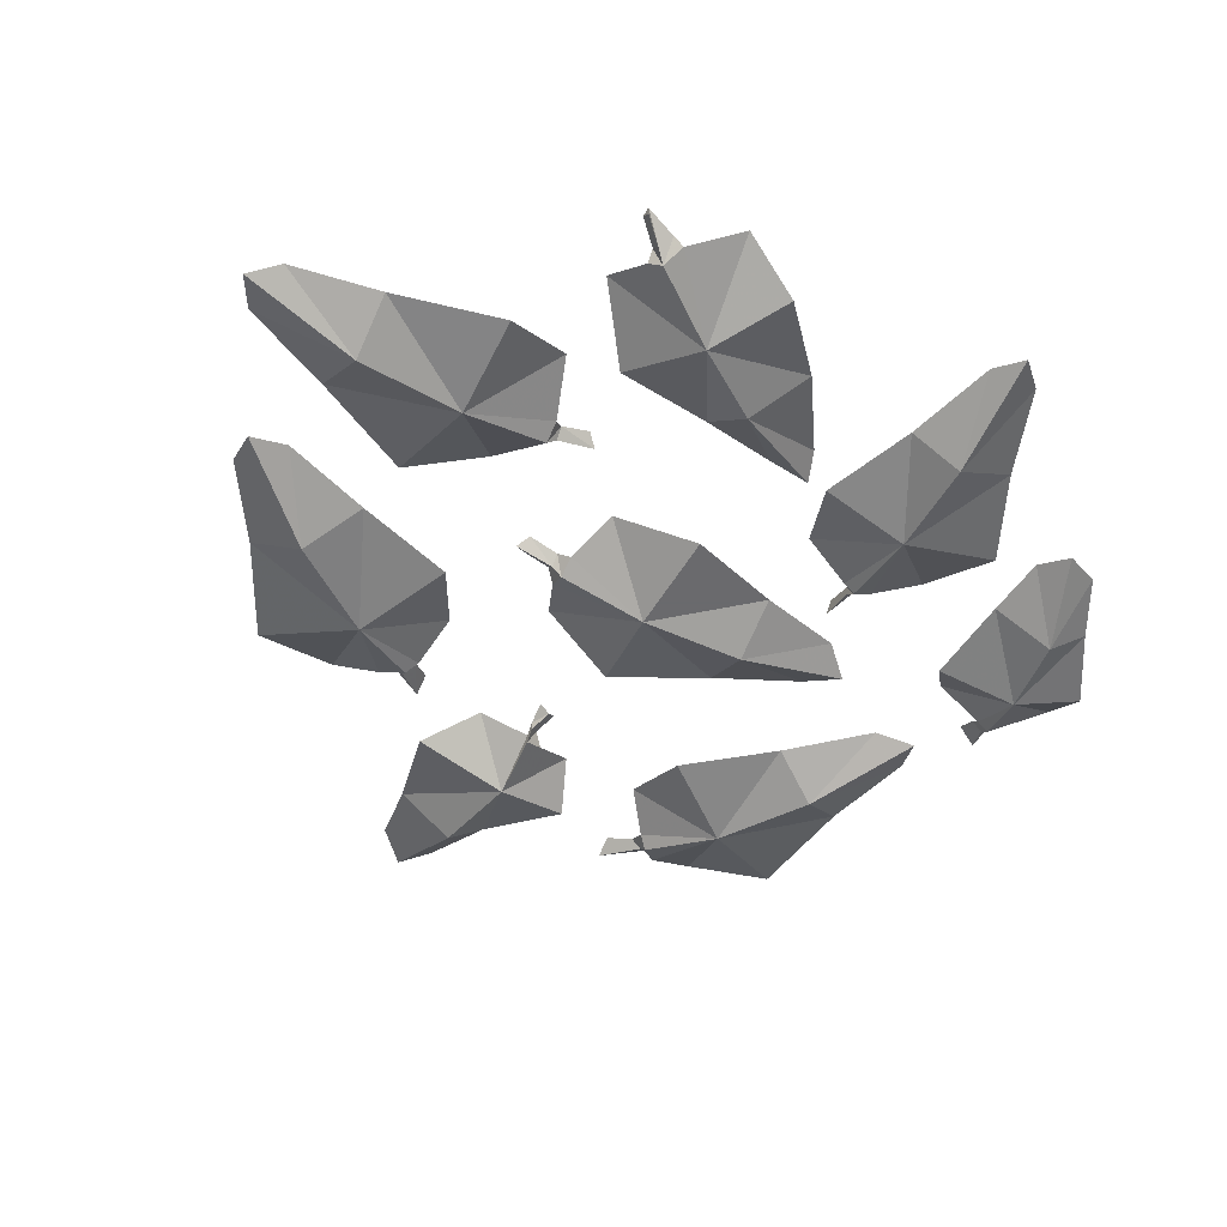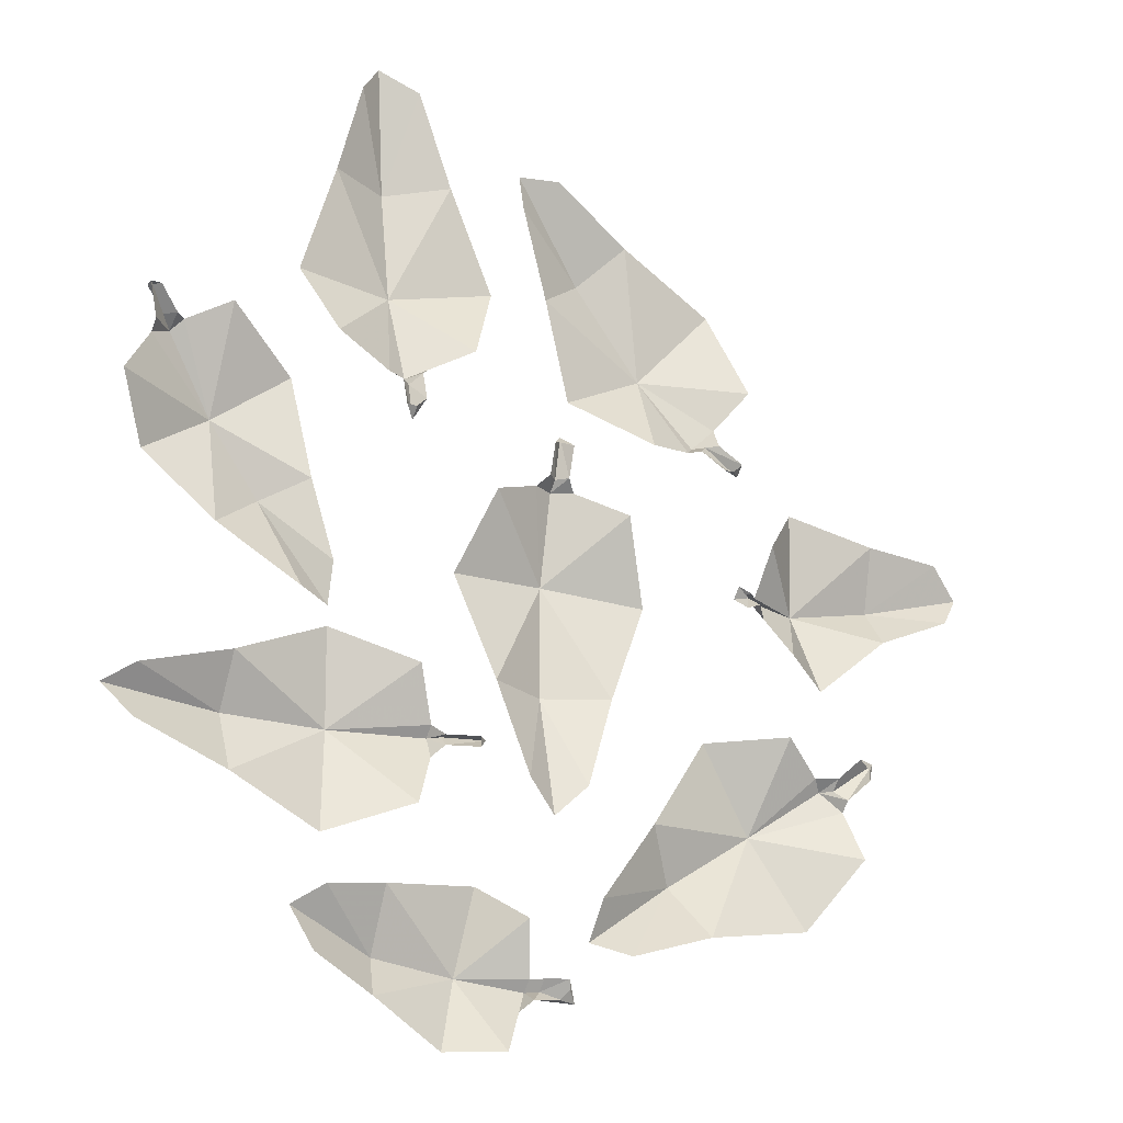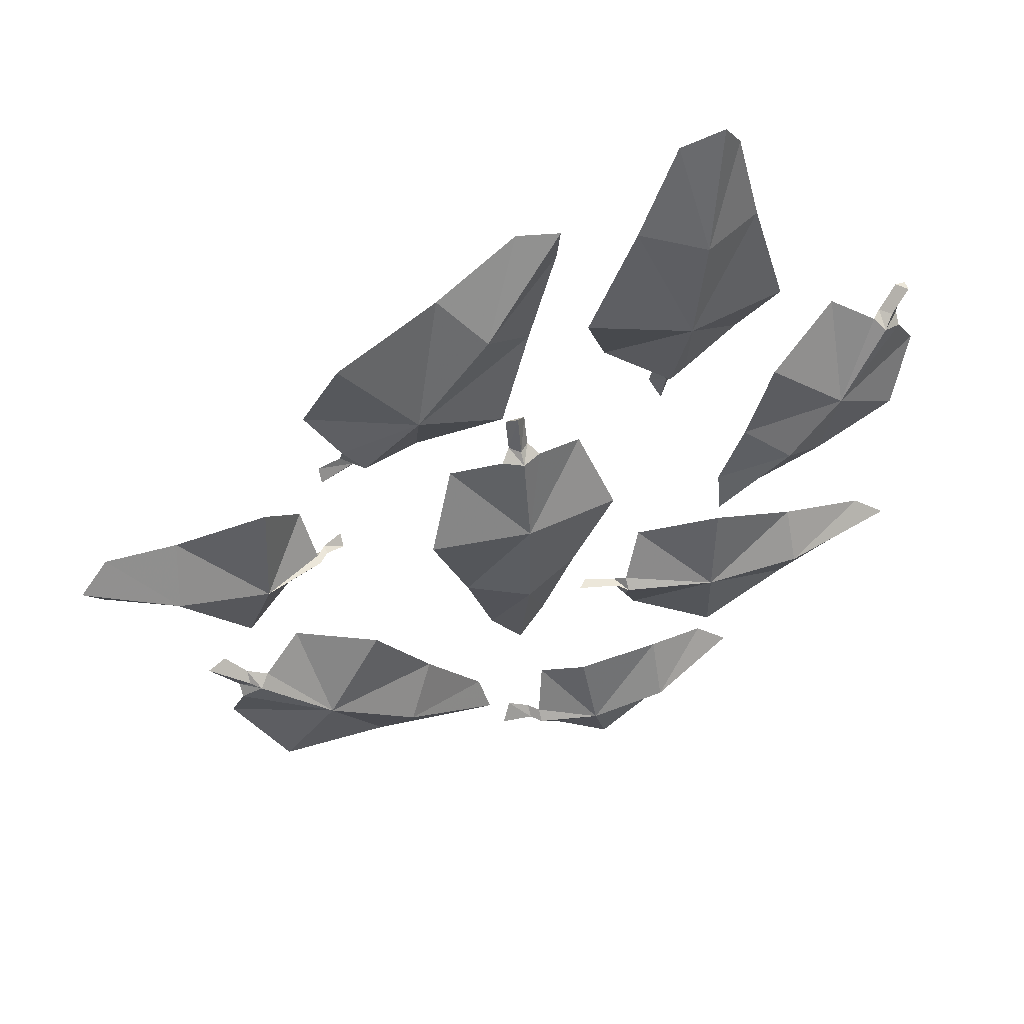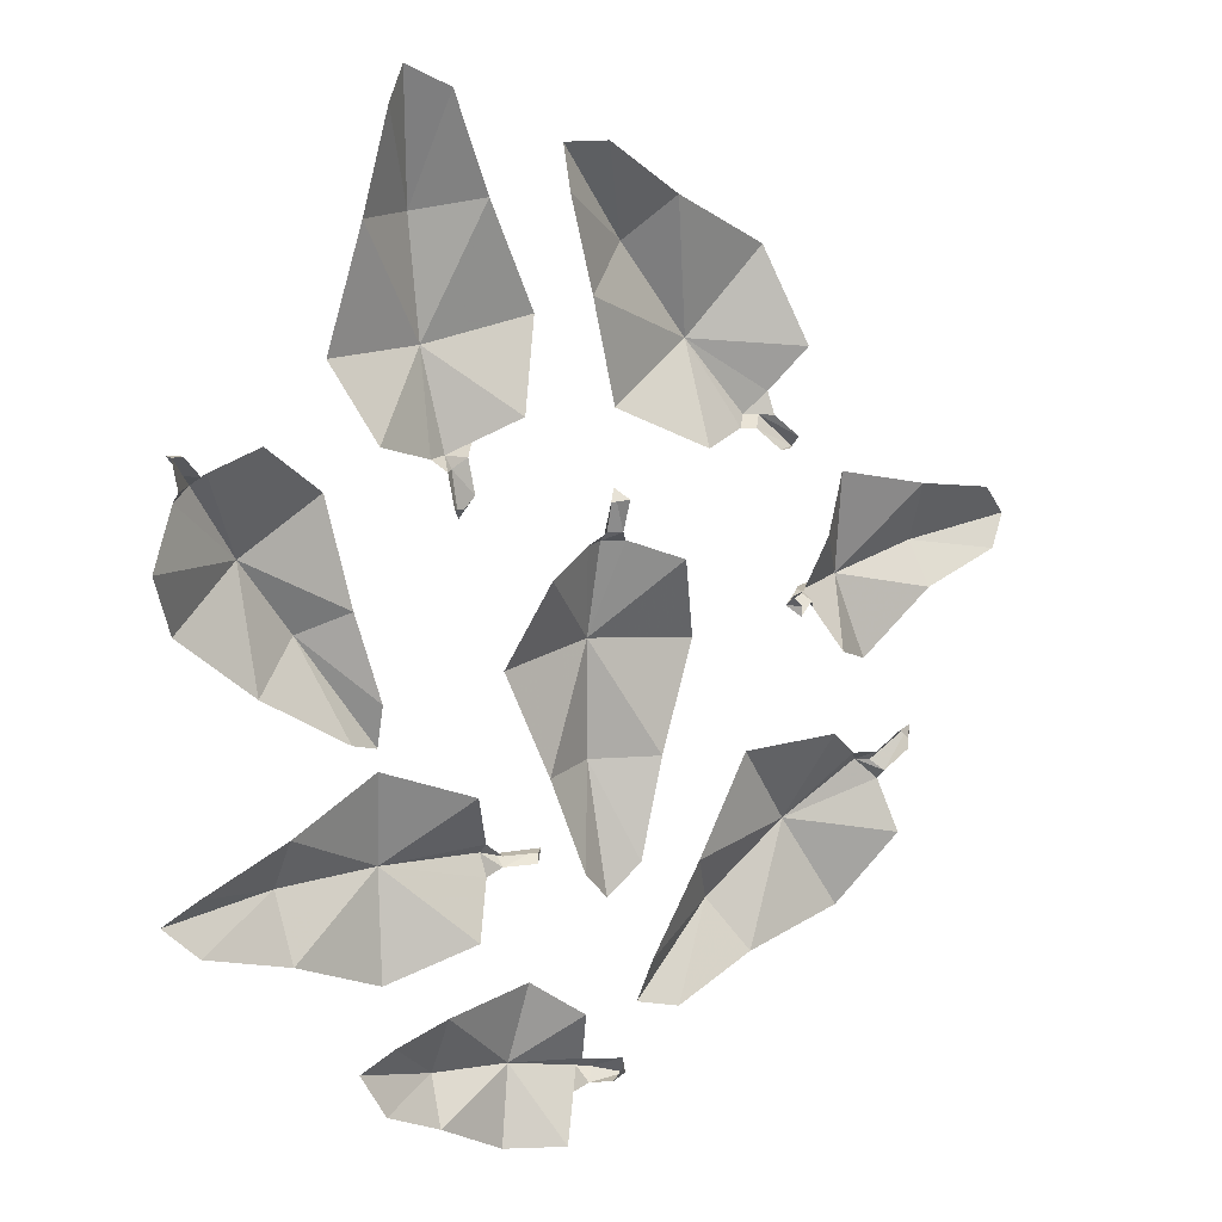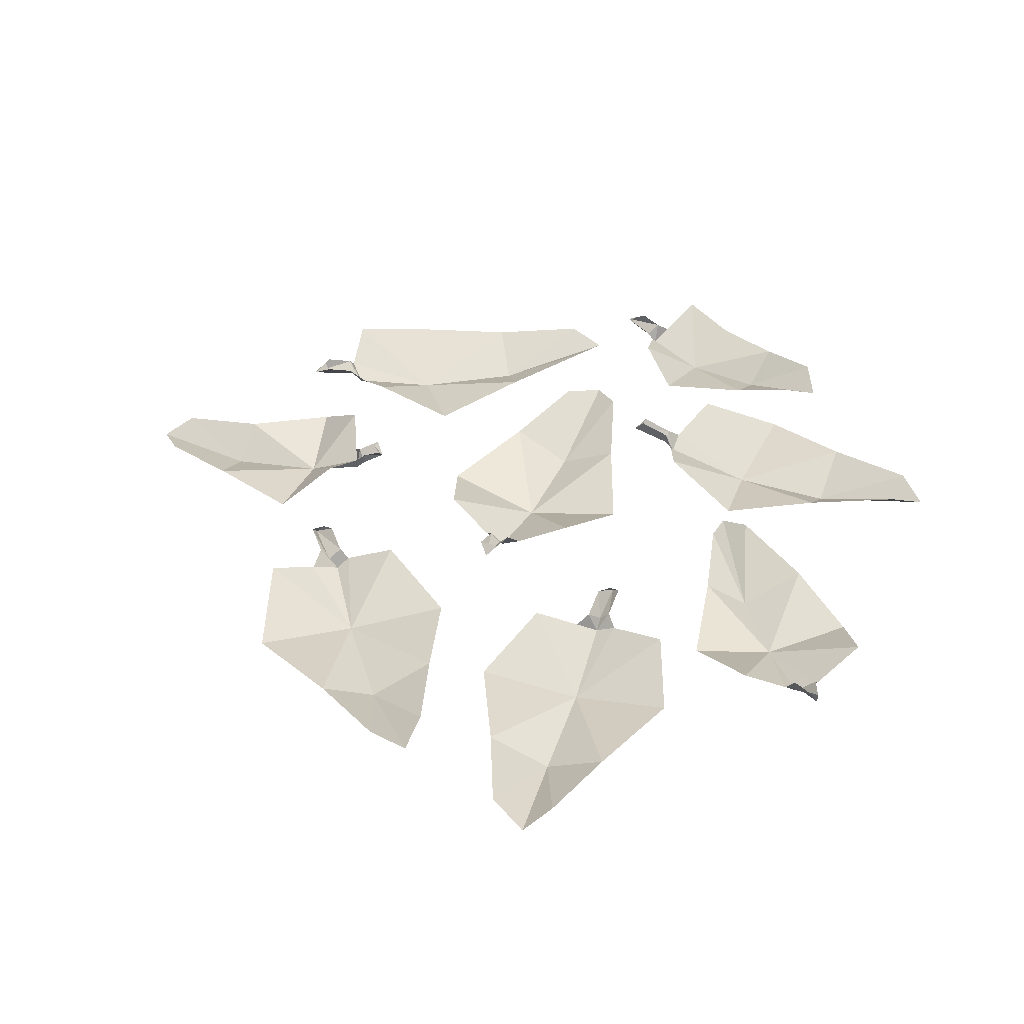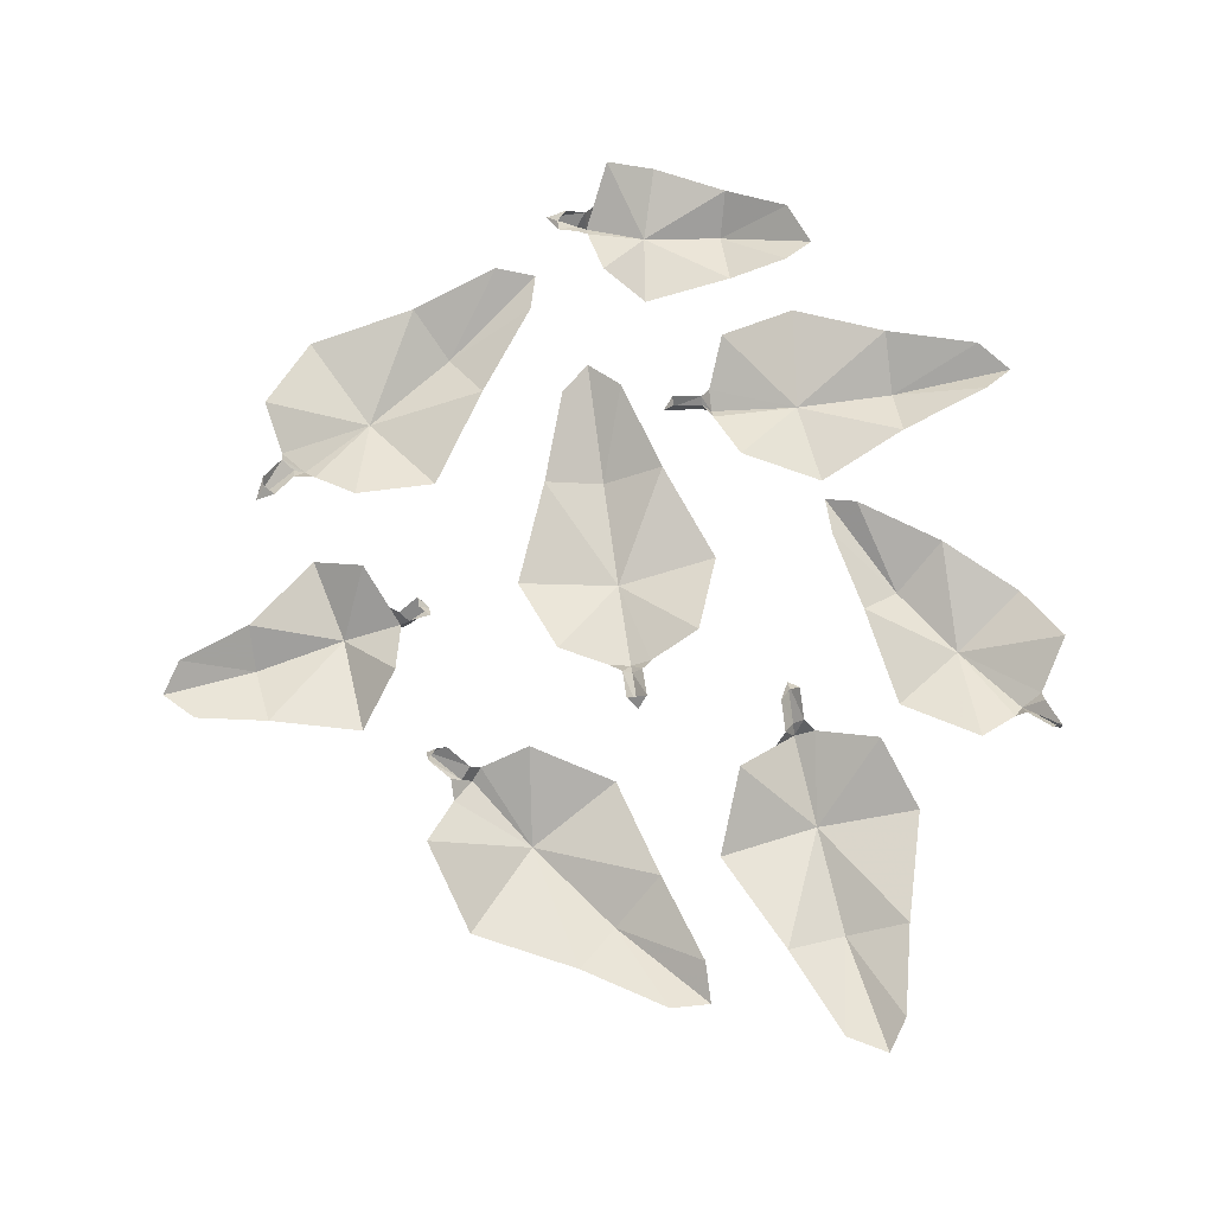
<metadata>
{"format":"obj","ext":"obj","renderer":"f3d","projection":"perspective","resolution":1024,"background":"white","views":[{"elev":-48.0,"azim":62.7,"up":"+Y"},{"elev":-21.9,"azim":151.7,"up":"+Z"},{"elev":52.9,"azim":-18.9,"up":"+Z"},{"elev":13.9,"azim":144.3,"up":"+Z"},{"elev":38.2,"azim":22.2,"up":"+Y"},{"elev":72.9,"azim":-7.8,"up":"+Y"}]}
</metadata>
<code>
v 0 -0.02344 0.07031
v 0.007812 -0.007812 0.07812
v 0 -0.01562 0.07812
v -0.007812 -0.007812 0.07812
v -0.01562 -0.01562 0.07031
v 0 -0.03906 0
v 0.01562 -0.01562 0.07031
v 0.007812 0 0.1016
v 0 -0.007812 0.1094
v -0.007812 0 0.1016
v 0 0 0.1016
v 0.07812 -0.02344 -0.007812
v 0.05469 0 0.05469
v 0.04688 -0.01562 -0.08594
v 0 -0.03906 -0.08594
v 0.02344 -0.007812 -0.1562
v 0 -0.01562 -0.1797
v -0.02344 -0.007812 -0.1562
v -0.04688 -0.01562 -0.08594
v -0.07812 -0.02344 -0.007812
v -0.05469 0 0.05469
v 0.1172 -0.03125 0.1406
v 0.1094 -0.01562 0.1406
v 0.1172 -0.02344 0.1328
v 0.125 -0.01562 0.1328
v 0.1328 -0.02344 0.1406
v 0.125 -0.04688 0.2109
v 0.1016 -0.02344 0.1484
v 0.1094 -0.007812 0.1172
v 0.1172 -0.01562 0.1016
v 0.125 -0.007812 0.1094
v 0.1172 -0.007812 0.1094
v 0.04688 -0.03125 0.2266
v 0.07031 -0.007812 0.1641
v 0.08594 -0.02344 0.3047
v 0.1328 -0.04688 0.2969
v 0.1172 -0.01562 0.375
v 0.1484 -0.02344 0.3906
v 0.1641 -0.01562 0.3672
v 0.1797 -0.02344 0.2969
v 0.2031 -0.03125 0.2109
v 0.1797 -0.007812 0.1562
v 0.09375 -0.03125 -0.1328
v 0.08594 -0.01562 -0.1328
v 0.08594 -0.02344 -0.1328
v 0.08594 -0.01562 -0.1406
v 0.09375 -0.02344 -0.1484
v 0.1641 -0.04688 -0.1328
v 0.09375 -0.02344 -0.125
v 0.0625 -0.007812 -0.1328
v 0.05469 -0.01562 -0.1328
v 0.0625 -0.007812 -0.1406
v 0.1719 -0.03125 -0.0625
v 0.1094 -0.007812 -0.08594
v 0.2422 -0.02344 -0.09375
v 0.2422 -0.04688 -0.1328
v 0.3125 -0.01562 -0.1172
v 0.3359 -0.02344 -0.1328
v 0.3125 -0.01562 -0.1562
v 0.2422 -0.02344 -0.1797
v 0.1719 -0.03125 -0.2109
v 0.1094 -0.007812 -0.1875
v 0.2969 -0.03906 0.1406
v 0.3125 -0.02344 0.1406
v 0.3047 -0.03125 0.1484
v 0.2969 -0.02344 0.1484
v 0.2891 -0.03125 0.1484
v 0.2578 -0.05469 0.08594
v 0.3125 -0.03125 0.1328
v 0.3203 -0.01562 0.1641
v 0.3203 -0.02344 0.1641
v 0.3125 -0.01562 0.1641
v 0.3125 -0.03906 0.04688
v 0.3359 -0.01562 0.09375
v 0.2578 -0.03125 0
v 0.2188 -0.05469 0.03125
v 0.1953 -0.02344 -0.03906
v 0.1719 -0.03125 -0.04688
v 0.1719 -0.02344 -0.01562
v 0.1875 -0.03125 0.04688
v 0.2031 -0.03906 0.125
v 0.2578 -0.01562 0.1641
v 0.01562 -0.03125 -0.3047
v 0.007812 -0.01562 -0.2969
v 0.007812 -0.02344 -0.3047
v 0.01562 -0.01562 -0.3125
v 0.02344 -0.02344 -0.3203
v 0.0625 -0.04688 -0.2969
v 0.01562 -0.02344 -0.2969
v -0.007812 -0.007812 -0.2969
v -0.01562 -0.01562 -0.3125
v 0 -0.007812 -0.3125
v -0.007812 -0.007812 -0.3047
v 0.05469 -0.03125 -0.2344
v 0.02344 -0.007812 -0.2578
v 0.125 -0.02344 -0.2422
v 0.125 -0.04688 -0.2891
v 0.1719 -0.01562 -0.25
v 0.1953 -0.02344 -0.2656
v 0.1797 -0.01562 -0.2969
v 0.1328 -0.02344 -0.3203
v 0.07812 -0.03125 -0.3516
v 0.03906 -0.007812 -0.3516
v -0.2344 -0.03125 -0.125
v -0.2422 -0.01562 -0.1172
v -0.2422 -0.02344 -0.125
v -0.25 -0.01562 -0.1328
v -0.25 -0.02344 -0.1406
v -0.1797 -0.04688 -0.1641
v -0.2266 -0.02344 -0.1172
v -0.2578 -0.007812 -0.1016
v -0.2734 -0.01562 -0.1016
v -0.2656 -0.007812 -0.1172
v -0.2656 -0.007812 -0.1094
v -0.1328 -0.03125 -0.1016
v -0.1953 -0.007812 -0.09375
v -0.08594 -0.02344 -0.1719
v -0.1094 -0.04688 -0.2109
v -0.03906 -0.01562 -0.2344
v -0.03125 -0.02344 -0.2656
v -0.0625 -0.01562 -0.2734
v -0.1328 -0.02344 -0.25
v -0.2188 -0.03125 -0.2344
v -0.2578 -0.007812 -0.1797
v -0.1328 -0.03906 0.1406
v -0.1484 -0.02344 0.1406
v -0.1406 -0.03125 0.1406
v -0.1328 -0.02344 0.1328
v -0.125 -0.03125 0.1328
v -0.09375 -0.05469 0.1953
v -0.1484 -0.03125 0.1562
v -0.1641 -0.01562 0.125
v -0.1641 -0.02344 0.1172
v -0.1484 -0.01562 0.1172
v -0.1562 -0.01562 0.1172
v -0.1484 -0.03906 0.2578
v -0.1719 -0.01562 0.1875
v -0.07031 -0.03125 0.2969
v -0.03906 -0.05469 0.2656
v -0.007812 -0.02344 0.3359
v 0.02344 -0.03125 0.3359
v 0.02344 -0.02344 0.3047
v 0 -0.03125 0.2344
v -0.02344 -0.03906 0.1562
v -0.08594 -0.01562 0.125
v -0.1719 -0.02344 0.01562
v -0.1719 -0.007812 0.007812
v -0.1641 -0.01562 0.01562
v -0.1641 -0.007812 0.01562
v -0.1719 -0.01562 0.01562
v -0.2188 -0.03906 0.01562
v -0.1797 -0.01562 0
v -0.1562 0 0
v -0.1484 -0.007812 0.007812
v -0.1484 0 0.01562
v -0.1562 0 0.007812
v -0.2344 -0.02344 -0.04688
v -0.1953 0 -0.03125
v -0.2891 -0.01562 0
v -0.2891 -0.03906 0.03125
v -0.3438 -0.007812 0.02344
v -0.3594 -0.01562 0.04688
v -0.3359 -0.007812 0.07031
v -0.2812 -0.01562 0.07812
v -0.2109 -0.02344 0.09375
v -0.1797 0 0.05469
f 1 2 3
f 1 3 4
f 1 4 5
f 1 5 6
f 1 6 7
f 1 7 2
f 3 2 8
f 3 8 9
f 3 9 4
f 4 9 10
f 10 9 11
f 11 9 8
f 22 23 24
f 22 24 25
f 22 25 26
f 22 26 27
f 22 27 28
f 22 28 23
f 24 23 29
f 24 29 30
f 24 30 25
f 25 30 31
f 31 30 32
f 32 30 29
f 43 44 45
f 43 45 46
f 43 46 47
f 43 47 48
f 43 48 49
f 43 49 44
f 45 44 50
f 45 50 51
f 45 51 46
f 46 51 52
f 52 51 50
f 50 51 50
f 63 64 65
f 63 65 66
f 63 66 67
f 63 67 68
f 63 68 69
f 63 69 64
f 65 64 70
f 65 70 71
f 65 71 66
f 66 71 72
f 72 71 70
f 70 71 70
f 83 84 85
f 83 85 86
f 83 86 87
f 83 87 88
f 83 88 89
f 83 89 84
f 85 84 90
f 85 90 91
f 85 91 86
f 86 91 92
f 92 91 93
f 93 91 90
f 104 105 106
f 104 106 107
f 104 107 108
f 104 108 109
f 104 109 110
f 104 110 105
f 106 105 111
f 106 111 112
f 106 112 107
f 107 112 113
f 113 112 114
f 114 112 111
f 125 126 127
f 125 127 128
f 125 128 129
f 125 129 130
f 125 130 131
f 125 131 126
f 127 126 132
f 127 132 133
f 127 133 128
f 128 133 134
f 134 133 135
f 135 133 132
f 146 147 148
f 146 148 149
f 146 149 150
f 146 150 151
f 146 151 152
f 146 152 147
f 148 147 153
f 148 153 154
f 148 154 149
f 149 154 155
f 155 154 156
f 156 154 153
f 12 13 6
f 12 6 14
f 14 6 15
f 14 15 16
f 16 15 17
f 13 7 6
f 33 34 27
f 33 27 35
f 35 27 36
f 35 36 37
f 37 36 38
f 34 28 27
f 53 54 48
f 53 48 55
f 55 48 56
f 55 56 57
f 57 56 58
f 54 49 48
f 73 74 68
f 73 68 75
f 75 68 76
f 75 76 77
f 77 76 78
f 74 69 68
f 94 95 88
f 94 88 96
f 96 88 97
f 96 97 98
f 98 97 99
f 95 89 88
f 115 116 109
f 115 109 117
f 117 109 118
f 117 118 119
f 119 118 120
f 116 110 109
f 136 137 130
f 136 130 138
f 138 130 139
f 138 139 140
f 140 139 141
f 137 131 130
f 157 158 151
f 157 151 159
f 159 151 160
f 159 160 161
f 161 160 162
f 158 152 151
f 17 15 18
f 18 15 19
f 19 15 6
f 19 6 20
f 20 6 21
f 21 6 5
f 38 36 39
f 39 36 40
f 40 36 27
f 40 27 41
f 41 27 42
f 42 27 26
f 58 56 59
f 59 56 60
f 60 56 48
f 60 48 61
f 61 48 62
f 62 48 47
f 78 76 79
f 79 76 80
f 80 76 68
f 80 68 81
f 81 68 82
f 82 68 67
f 99 97 100
f 100 97 101
f 101 97 88
f 101 88 102
f 102 88 103
f 103 88 87
f 120 118 121
f 121 118 122
f 122 118 109
f 122 109 123
f 123 109 124
f 124 109 108
f 141 139 142
f 142 139 143
f 143 139 130
f 143 130 144
f 144 130 145
f 145 130 129
f 162 160 163
f 163 160 164
f 164 160 151
f 164 151 165
f 165 151 166
f 166 151 150

</code>
